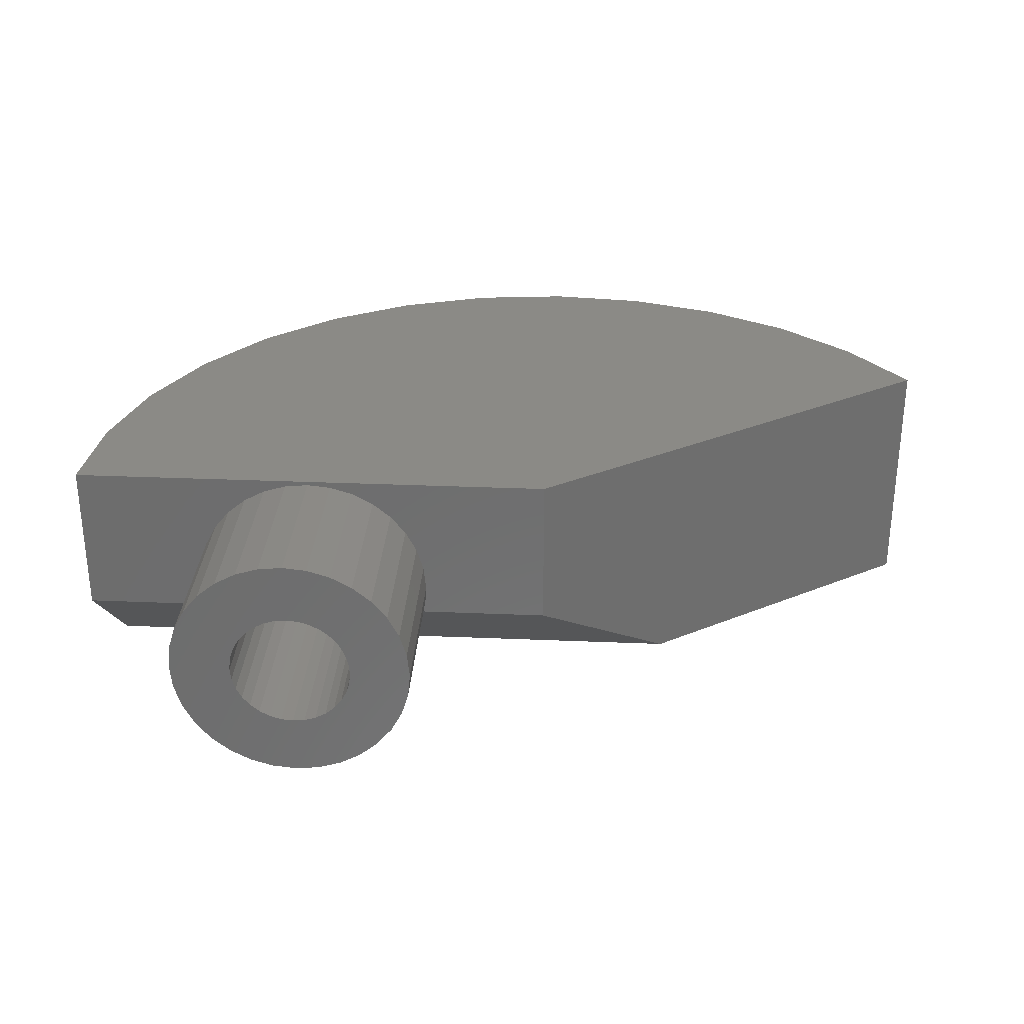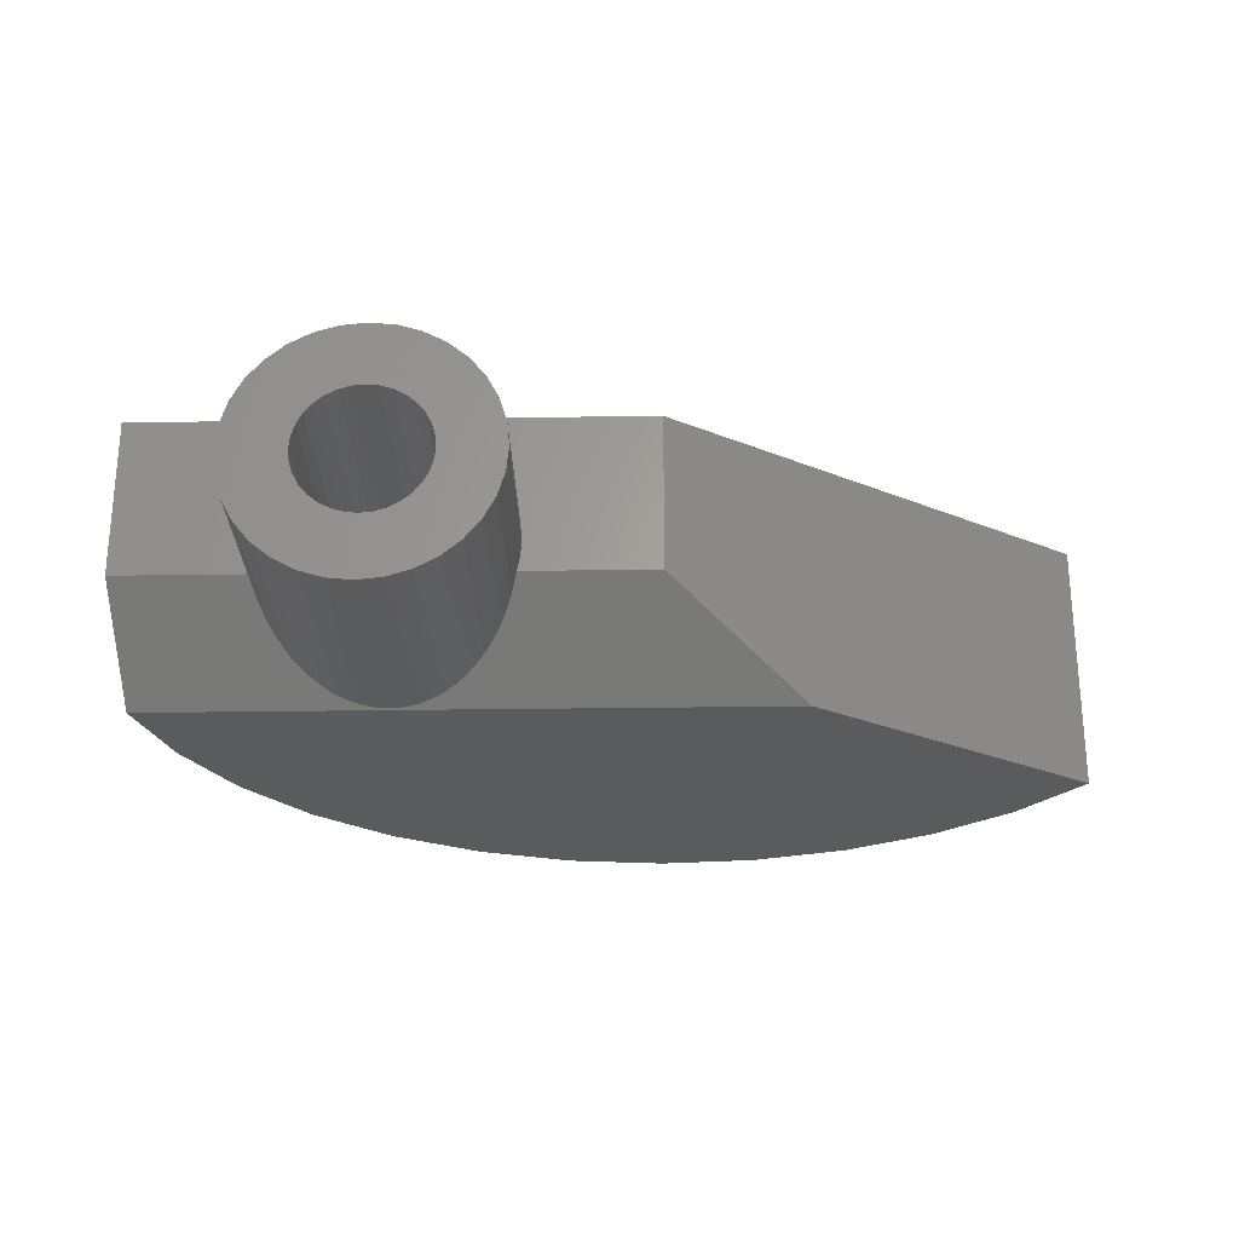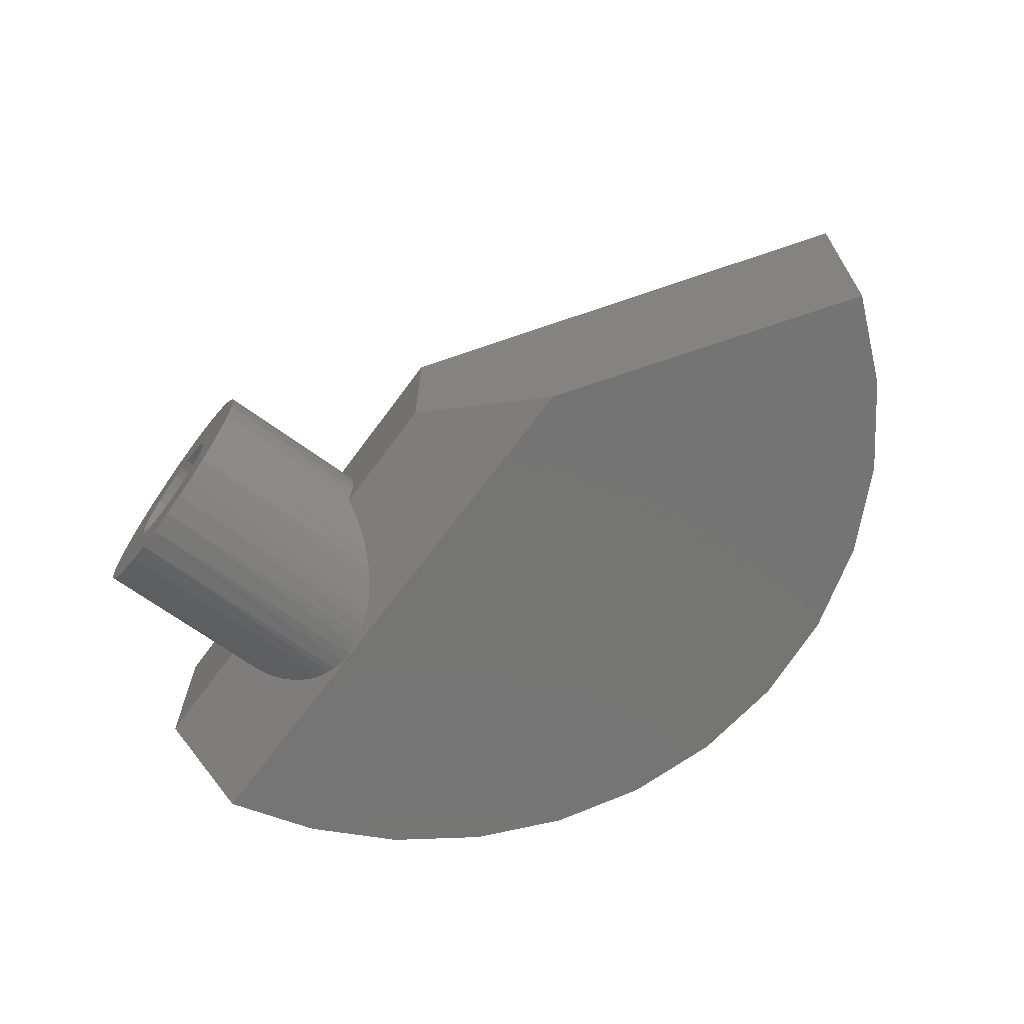
<metadata>
{"format":"stl","ext":"stl","renderer":"f3d","projection":"perspective","resolution":1024,"background":"white","views":[{"elev":30.2,"azim":-176.5,"up":"+Y"},{"elev":-26.1,"azim":-178.6,"up":"+Y"},{"elev":-67.0,"azim":-126.3,"up":"+Y"}]}
</metadata>
<code>
# stl→obj: 299 verts, 594 faces
v 0.002632 0.1895 0.375
v 0.001974 0.1855 0.375
v -0.03433 0.1858 0.375
v -0.03422 0.182 0.375
v -0.06988 0.1751 0.375
v -0.06902 0.1714 0.375
v -0.1026 0.1575 0.375
v -0.1011 0.1543 0.375
v -0.1313 0.134 0.375
v -0.1292 0.1312 0.375
v -0.1549 0.1053 0.375
v -0.1523 0.1031 0.375
v -0.1724 0.07251 0.375
v -0.1694 0.071 0.375
v -0.1832 0.03696 0.375
v -0.18 0.03619 0.375
v -0.18 -0.03619 0.375
v -0.1832 -0.03696 0.375
v -0.1836 2.272e-17 0.375
v -0.1694 -0.071 0.375
v -0.1724 -0.07251 0.375
v -0.1523 -0.1031 0.375
v -0.1549 -0.1053 0.375
v -0.1292 -0.1312 0.375
v -0.1313 -0.134 0.375
v -0.1011 -0.1543 0.375
v -0.1026 -0.1575 0.375
v -0.06902 -0.1714 0.375
v -0.06988 -0.1751 0.375
v -0.03422 -0.182 0.375
v -0.03433 -0.1858 0.375
v 0.001974 -0.1855 0.375
v 0.002632 -0.1895 0.375
v 0.0396 0.1858 0.375
v 0.03817 0.182 0.375
v 0.07514 0.1751 0.375
v 0.07297 0.1714 0.375
v 0.1079 0.1575 0.375
v 0.105 0.1543 0.375
v 0.1366 0.134 0.375
v 0.1332 0.1312 0.375
v 0.1602 0.1053 0.375
v 0.1562 0.1031 0.375
v 0.1777 0.07251 0.375
v 0.1734 0.071 0.375
v 0.1839 0.03619 0.375
v 0.1885 0.03696 0.375
v 0.1875 0 0.375
v 0.1734 -0.071 0.375
v 0.1839 -0.03619 0.375
v 0.1885 -0.03696 0.375
v 0.1777 -0.07251 0.375
v 0.1562 -0.1031 0.375
v 0.1602 -0.1053 0.375
v 0.1332 -0.1312 0.375
v 0.1366 -0.134 0.375
v 0.105 -0.1543 0.375
v 0.1079 -0.1575 0.375
v 0.07297 -0.1714 0.375
v 0.07514 -0.1751 0.375
v 0.03817 -0.182 0.375
v 0.0396 -0.1858 0.375
v 0.1921 0 0.375
v -0.1868 2.32e-17 0.375
v -0.03433 0.1858 0.25
v 0.001974 0.1855 0.25
v 0.002632 0.1895 0.25
v -0.03422 0.182 0.25
v -0.06988 0.1751 0.25
v -0.06902 0.1714 0.25
v -0.1026 0.1575 0.25
v -0.1011 0.1543 0.25
v -0.1313 0.134 0.25
v -0.1292 0.1312 0.25
v -0.1549 0.1053 0.25
v -0.1523 0.1031 0.25
v -0.1724 0.07251 0.25
v -0.1694 0.071 0.25
v -0.1832 0.03696 0.25
v -0.18 0.03619 0.25
v -0.1836 2.272e-17 0.25
v -0.1832 -0.03696 0.25
v -0.18 -0.03619 0.25
v -0.1694 -0.071 0.25
v -0.1724 -0.07251 0.25
v -0.1523 -0.1031 0.25
v -0.1549 -0.1053 0.25
v -0.1292 -0.1312 0.25
v -0.1313 -0.134 0.25
v -0.1011 -0.1543 0.25
v -0.1026 -0.1575 0.25
v -0.06902 -0.1714 0.25
v -0.06988 -0.1751 0.25
v -0.03422 -0.182 0.25
v -0.03433 -0.1858 0.25
v 0.001974 -0.1855 0.25
v 0.002632 -0.1895 0.25
v 0.0396 0.1858 0.25
v 0.03817 0.182 0.25
v 0.07514 0.1751 0.25
v 0.07297 0.1714 0.25
v 0.1079 0.1575 0.25
v 0.105 0.1543 0.25
v 0.1366 0.134 0.25
v 0.1332 0.1312 0.25
v 0.1602 0.1053 0.25
v 0.1562 0.1031 0.25
v 0.1777 0.07251 0.25
v 0.1734 0.071 0.25
v 0.1839 0.03619 0.25
v 0.1885 0.03696 0.25
v 0.1875 0 0.25
v 0.1885 -0.03696 0.25
v 0.1839 -0.03619 0.25
v 0.1734 -0.071 0.25
v 0.1777 -0.07251 0.25
v 0.1562 -0.1031 0.25
v 0.1602 -0.1053 0.25
v 0.1332 -0.1312 0.25
v 0.1366 -0.134 0.25
v 0.105 -0.1543 0.25
v 0.1079 -0.1575 0.25
v 0.07297 -0.1714 0.25
v 0.07514 -0.1751 0.25
v 0.03817 -0.182 0.25
v 0.0396 -0.1858 0.25
v 0.1921 0 0.25
v -0.1868 2.32e-17 0.25
v -0.03422 0.182 0.5
v -0.06902 0.1714 0.5
v -0.1011 0.1543 0.5
v -0.1292 0.1312 0.5
v -0.1523 0.1031 0.5
v -0.1694 0.071 0.5
v -0.18 0.03619 0.5
v -0.1836 2.272e-17 0.5
v 0.001974 0.1855 0.5
v 0.03817 0.182 0.5
v 0.07297 0.1714 0.5
v 0.105 0.1543 0.5
v 0.1332 0.1312 0.5
v 0.1562 0.1031 0.5
v 0.1734 0.071 0.5
v 0.1839 0.03619 0.5
v 0.1875 0 0.5
v 0.001974 0.1855 -0.5
v -0.03422 0.182 -0.5
v -0.06902 0.1714 -0.5
v -0.1011 0.1543 -0.5
v -0.1292 0.1312 -0.5
v -0.1523 0.1031 -0.5
v -0.1694 0.071 -0.5
v -0.18 0.03619 -0.5
v -0.1836 2.272e-17 -0.5
v 0.03817 0.182 -0.5
v 0.07297 0.1714 -0.5
v 0.105 0.1543 -0.5
v 0.1332 0.1312 -0.5
v 0.1562 0.1031 -0.5
v 0.1734 0.071 -0.5
v 0.1839 0.03619 -0.5
v 0.1875 0 -0.5
v 0.001974 -0.1855 -0.5
v 0.03817 -0.182 -0.5
v 0.07297 -0.1714 -0.5
v 0.105 -0.1543 -0.5
v 0.1332 -0.1312 -0.5
v 0.1562 -0.1031 -0.5
v 0.1734 -0.071 -0.5
v 0.1839 -0.03619 -0.5
v -0.03422 -0.182 -0.5
v -0.06902 -0.1714 -0.5
v -0.1011 -0.1543 -0.5
v -0.1292 -0.1312 -0.5
v -0.1523 -0.1031 -0.5
v -0.1694 -0.071 -0.5
v -0.18 -0.03619 -0.5
v 0.03817 -0.182 0.5
v 0.07297 -0.1714 0.5
v 0.105 -0.1543 0.5
v 0.1332 -0.1312 0.5
v 0.1562 -0.1031 0.5
v 0.1734 -0.071 0.5
v 0.1839 -0.03619 0.5
v 0.001974 -0.1855 0.5
v -0.03422 -0.182 0.5
v -0.06902 -0.1714 0.5
v -0.1011 -0.1543 0.5
v -0.1292 -0.1312 0.5
v -0.1523 -0.1031 0.5
v -0.1694 -0.071 0.5
v -0.18 -0.03619 0.5
v -0.3389 0.142 -0.5
v -0.3671 4.544e-17 -0.5
v -0.3389 -0.142 -0.5
v 0.3679 0.07239 -0.5
v -0.3046 0.2061 -0.5
v -0.2584 0.2624 -0.5
v -0.2022 0.3085 -0.5
v -0.138 0.3428 -0.5
v -0.06844 0.3639 -0.5
v 0.003947 0.3711 -0.5
v 0.07634 0.3639 -0.5
v 0.1459 0.3428 -0.5
v 0.2101 0.3085 -0.5
v 0.2663 0.2624 -0.5
v 0.3125 0.2061 -0.5
v -0.36 -0.07239 -0.5
v -0.3046 -0.2061 -0.5
v -0.2584 -0.2624 -0.5
v 0.3125 -0.2061 -0.5
v 0.2663 -0.2624 -0.5
v 0.2101 -0.3085 -0.5
v 0.1459 -0.3428 -0.5
v 0.07634 -0.3639 -0.5
v 0.003947 -0.3711 -0.5
v -0.06844 -0.3639 -0.5
v -0.138 -0.3428 -0.5
v -0.2022 -0.3085 -0.5
v 0.3468 -0.142 -0.5
v -0.36 0.07239 -0.5
v 0.3468 0.142 -0.5
v 0.375 0 -0.5
v 0.3679 -0.07239 -0.5
v -0.3671 4.544e-17 0
v -0.36 0.07239 0
v -0.3389 0.142 0
v -0.3046 0.2061 0
v -0.2584 0.2624 0
v -0.2022 0.3085 0
v -0.138 0.3428 0
v -0.06844 0.3639 0
v 0.003947 0.3711 0
v 0.07634 0.3639 0
v 0.1459 0.3428 0
v 0.2101 0.3085 0
v 0.2663 0.2624 0
v 0.3125 0.2061 0
v 0.3468 0.142 0
v 0.3679 0.07239 0
v 0.375 0 0
v 0.3248 -0.1864 0.09008
v 0.2986 -0.2255 0.1281
v -0.1988 -0.3108 0.211
v -0.2316 -0.2867 0.1876
v -0.2606 -0.2602 0.1619
v -0.3169 -0.1864 0.09008
v -0.3394 -0.1408 0.04573
v 0.372 -0.04726 0
v 0.363 -0.09375 0
v 0.3473 -0.1408 0.04573
v 0.2664 -0.2622 0.1638
v 0.2286 -0.2953 0.196
v 0.1846 -0.3241 0.224
v 0.1595 -0.3369 0.2364
v 0.1329 -0.3479 0.2471
v 0.105 -0.357 0.256
v 0.07586 -0.364 0.2628
v 0.03701 -0.3696 0.2682
v -0.002567 -0.371 0.2695
v -0.04039 -0.3684 0.267
v -0.07735 -0.362 0.2608
v -0.1126 -0.3523 0.2513
v -0.146 -0.3394 0.2389
v -0.1733 -0.326 0.2258
v -0.2915 -0.2244 0.127
v -0.3551 -0.09375 0
v -0.3641 -0.04726 0
v -0.75 -0.09375 0
v -0.75 0.3829 0
v 0.75 0.3829 0
v 0.75 -0.09375 0
v -1.147 -0.375 0.2734
v 0.7249 -0.375 0.2734
v -1.985 0.3829 0.8515
v -1.985 -0.375 0.8515
v -1.795 -0.375 1.076
v -1.565 -0.375 1.259
v -1.568 0.3829 1.257
v -1.308 0.3829 1.392
v -1.304 -0.375 1.394
v -1.028 0.3829 1.474
v -1.022 -0.375 1.475
v -0.7365 0.3829 1.5
v -0.7291 -0.375 1.5
v -0.4458 0.3829 1.469
v -0.437 -0.375 1.467
v -0.1666 0.3829 1.382
v -0.157 -0.375 1.378
v 0.09036 0.3829 1.242
v 0.1002 -0.375 1.236
v 0.3154 0.3829 1.056
v 0.3248 -0.375 1.046
v 0.5 0.3829 0.8291
v 0.5082 -0.375 0.8167
v 0.6371 0.3829 0.5709
v 0.6433 -0.375 0.5557
v 0.7215 0.3829 0.291
v -1.796 0.3829 1.075
f 1 2 3
f 3 2 4
f 4 5 3
f 6 5 4
f 7 5 6
f 8 7 6
f 9 7 8
f 10 9 8
f 11 9 10
f 12 11 10
f 13 11 12
f 14 13 12
f 15 13 14
f 16 15 14
f 17 18 19
f 18 17 20
f 20 21 18
f 21 20 22
f 22 23 21
f 23 22 24
f 24 25 23
f 25 24 26
f 26 27 25
f 27 26 28
f 28 29 27
f 29 28 30
f 30 31 29
f 32 31 30
f 33 31 32
f 1 34 2
f 35 2 34
f 36 35 34
f 36 37 35
f 37 36 38
f 38 39 37
f 39 38 40
f 40 41 39
f 41 40 42
f 42 43 41
f 43 42 44
f 44 45 43
f 46 45 44
f 47 46 44
f 46 47 48
f 49 50 51
f 52 49 51
f 53 49 52
f 54 53 52
f 55 53 54
f 56 55 54
f 57 55 56
f 58 57 56
f 59 57 58
f 60 59 58
f 61 59 60
f 62 61 60
f 32 61 62
f 33 32 62
f 63 51 50
f 63 50 48
f 63 48 47
f 64 15 16
f 64 16 19
f 64 19 18
f 65 66 67
f 68 66 65
f 65 69 68
f 68 69 70
f 70 69 71
f 70 71 72
f 72 71 73
f 72 73 74
f 74 73 75
f 74 75 76
f 76 75 77
f 76 77 78
f 78 77 79
f 78 79 80
f 81 82 83
f 84 83 82
f 82 85 84
f 86 84 85
f 85 87 86
f 88 86 87
f 87 89 88
f 90 88 89
f 89 91 90
f 92 90 91
f 91 93 92
f 94 92 93
f 93 95 94
f 94 95 96
f 96 95 97
f 66 98 67
f 98 66 99
f 98 99 100
f 99 101 100
f 102 100 101
f 101 103 102
f 104 102 103
f 103 105 104
f 106 104 105
f 105 107 106
f 108 106 107
f 107 109 108
f 108 109 110
f 108 110 111
f 112 111 110
f 113 114 115
f 113 115 116
f 116 115 117
f 116 117 118
f 118 117 119
f 118 119 120
f 120 119 121
f 120 121 122
f 122 121 123
f 122 123 124
f 124 123 125
f 124 125 126
f 126 125 96
f 126 96 97
f 127 111 112
f 127 112 114
f 127 114 113
f 128 82 81
f 128 81 80
f 128 80 79
f 2 129 4
f 4 129 130
f 4 130 6
f 6 130 131
f 6 131 8
f 8 131 132
f 8 132 10
f 10 132 133
f 10 133 12
f 12 133 134
f 12 134 14
f 14 134 135
f 14 135 16
f 16 135 136
f 16 136 19
f 129 2 137
f 137 2 35
f 137 35 138
f 138 35 37
f 138 37 139
f 139 37 39
f 139 39 140
f 140 39 41
f 140 41 141
f 141 41 43
f 141 43 142
f 142 43 45
f 142 45 143
f 143 45 46
f 143 46 144
f 144 46 48
f 144 48 145
f 146 68 147
f 147 68 70
f 147 70 148
f 148 70 72
f 148 72 149
f 149 72 74
f 149 74 150
f 150 74 76
f 150 76 151
f 151 76 78
f 151 78 152
f 152 78 80
f 152 80 153
f 153 80 81
f 153 81 154
f 68 146 66
f 66 146 155
f 66 155 99
f 99 155 156
f 99 156 101
f 101 156 157
f 101 157 103
f 103 157 158
f 103 158 105
f 105 158 159
f 105 159 107
f 107 159 160
f 107 160 109
f 109 160 161
f 109 161 110
f 110 161 162
f 110 162 112
f 163 125 164
f 164 125 123
f 164 123 165
f 165 123 121
f 165 121 166
f 166 121 119
f 166 119 167
f 167 119 117
f 167 117 168
f 168 117 115
f 168 115 169
f 169 115 114
f 169 114 170
f 170 114 112
f 170 112 162
f 125 163 96
f 96 163 171
f 96 171 94
f 94 171 172
f 94 172 92
f 92 172 173
f 92 173 90
f 90 173 174
f 90 174 88
f 88 174 175
f 88 175 86
f 86 175 176
f 86 176 84
f 84 176 177
f 84 177 83
f 83 177 154
f 83 154 81
f 32 178 61
f 61 178 179
f 61 179 59
f 59 179 180
f 59 180 57
f 57 180 181
f 57 181 55
f 55 181 182
f 55 182 53
f 53 182 183
f 53 183 49
f 49 183 184
f 49 184 50
f 50 184 145
f 50 145 48
f 178 32 185
f 185 32 30
f 185 30 186
f 186 30 28
f 186 28 187
f 187 28 26
f 187 26 188
f 188 26 24
f 188 24 189
f 189 24 22
f 189 22 190
f 190 22 20
f 190 20 191
f 191 20 17
f 191 17 192
f 192 17 19
f 192 19 136
f 97 62 126
f 126 62 60
f 126 60 124
f 124 60 58
f 124 58 122
f 122 58 56
f 122 56 120
f 120 56 54
f 120 54 118
f 118 54 52
f 118 52 116
f 116 52 51
f 116 51 113
f 113 51 63
f 113 63 127
f 62 97 33
f 33 97 95
f 33 95 31
f 31 95 93
f 31 93 29
f 29 93 91
f 29 91 27
f 27 91 89
f 27 89 25
f 25 89 87
f 25 87 23
f 23 87 85
f 23 85 21
f 21 85 82
f 21 82 18
f 18 82 128
f 18 128 64
f 67 3 65
f 65 3 5
f 65 5 69
f 69 5 7
f 69 7 71
f 71 7 9
f 71 9 73
f 73 9 11
f 73 11 75
f 75 11 13
f 75 13 77
f 77 13 15
f 77 15 79
f 79 15 64
f 79 64 128
f 3 67 1
f 1 67 98
f 1 98 34
f 34 98 100
f 34 100 36
f 36 100 102
f 36 102 38
f 38 102 104
f 38 104 40
f 40 104 106
f 40 106 42
f 42 106 108
f 42 108 44
f 44 108 111
f 44 111 47
f 47 111 127
f 47 127 63
f 193 148 149
f 194 153 154
f 175 174 195
f 196 160 159
f 146 197 198
f 146 198 199
f 146 199 200
f 146 200 201
f 146 201 202
f 146 202 203
f 146 203 204
f 146 204 205
f 146 205 206
f 146 206 207
f 146 207 155
f 197 146 147
f 197 147 148
f 197 148 193
f 208 194 154
f 208 154 177
f 208 177 176
f 208 176 175
f 208 175 195
f 209 195 174
f 209 174 173
f 209 173 172
f 209 172 171
f 209 171 163
f 209 163 210
f 163 211 212
f 163 212 213
f 163 213 214
f 163 214 215
f 163 215 216
f 163 216 217
f 163 217 218
f 163 218 219
f 163 219 210
f 211 163 164
f 211 164 165
f 211 165 166
f 211 166 167
f 211 167 220
f 149 150 193
f 193 150 151
f 193 151 221
f 151 152 221
f 221 152 153
f 221 153 194
f 155 207 156
f 156 207 222
f 156 222 157
f 157 222 158
f 158 222 196
f 158 196 159
f 162 161 223
f 223 161 160
f 223 160 196
f 169 170 224
f 224 170 162
f 224 162 223
f 167 168 220
f 220 168 169
f 220 169 224
f 137 138 129
f 130 129 138
f 139 130 138
f 178 186 179
f 185 186 178
f 186 187 179
f 179 187 188
f 179 188 180
f 180 188 189
f 180 189 181
f 181 189 190
f 181 190 182
f 182 190 191
f 182 191 183
f 183 191 192
f 183 192 184
f 184 192 136
f 184 136 145
f 145 136 135
f 145 135 144
f 144 135 134
f 144 134 143
f 143 134 133
f 143 133 142
f 142 133 132
f 142 132 141
f 141 132 131
f 141 131 140
f 140 131 130
f 140 130 139
f 194 225 221
f 221 225 226
f 221 226 193
f 193 226 227
f 193 227 197
f 197 227 228
f 197 228 198
f 198 228 229
f 198 229 199
f 199 229 230
f 199 230 200
f 200 230 231
f 200 231 201
f 201 231 232
f 201 232 202
f 202 232 233
f 202 233 203
f 203 233 234
f 203 234 204
f 204 234 235
f 204 235 205
f 205 235 236
f 205 236 206
f 206 236 237
f 206 237 207
f 207 237 238
f 207 238 222
f 222 238 239
f 222 239 196
f 196 239 240
f 196 240 223
f 223 240 241
f 220 242 211
f 211 242 243
f 219 244 245
f 219 245 210
f 245 246 210
f 209 247 195
f 247 248 195
f 223 241 224
f 224 241 249
f 224 249 250
f 224 250 220
f 220 250 251
f 220 251 242
f 211 243 212
f 212 243 252
f 212 252 213
f 213 252 253
f 213 253 254
f 213 254 214
f 214 254 255
f 214 255 256
f 214 256 215
f 215 256 257
f 215 257 258
f 215 258 216
f 216 258 259
f 216 259 260
f 216 260 217
f 217 260 261
f 217 261 262
f 217 262 218
f 218 262 263
f 218 263 264
f 218 264 219
f 219 264 265
f 219 265 244
f 210 246 209
f 209 246 266
f 209 266 247
f 195 248 208
f 208 248 267
f 208 267 268
f 225 194 268
f 268 194 208
f 269 229 228
f 269 228 227
f 269 227 226
f 269 226 225
f 269 225 268
f 269 268 267
f 270 271 233
f 270 233 232
f 270 232 231
f 270 231 230
f 270 230 229
f 270 229 269
f 272 250 249
f 272 249 241
f 272 241 240
f 272 240 239
f 272 239 238
f 272 238 237
f 271 272 237
f 271 237 236
f 271 236 235
f 271 235 234
f 271 234 233
f 273 269 267
f 273 267 248
f 273 248 247
f 273 247 266
f 273 266 246
f 273 246 245
f 273 245 244
f 273 244 265
f 273 265 264
f 273 264 263
f 273 263 262
f 273 262 261
f 273 261 260
f 274 273 260
f 274 260 259
f 274 259 258
f 274 258 257
f 274 257 256
f 274 256 255
f 274 255 254
f 274 254 253
f 274 253 252
f 274 252 243
f 274 243 242
f 274 242 251
f 274 251 250
f 274 250 272
f 275 270 276
f 276 270 269
f 276 269 273
f 277 278 279
f 280 279 278
f 278 281 280
f 282 280 281
f 281 283 282
f 284 282 283
f 283 285 284
f 286 284 285
f 285 287 286
f 288 286 287
f 287 289 288
f 290 288 289
f 289 291 290
f 292 290 291
f 291 293 292
f 294 292 293
f 293 295 294
f 296 294 295
f 295 297 296
f 298 296 297
f 275 276 299
f 299 276 277
f 299 277 279
f 272 271 274
f 274 271 298
f 274 298 297
f 283 287 285
f 287 283 289
f 289 283 281
f 289 281 291
f 291 281 278
f 291 278 293
f 293 278 277
f 293 277 295
f 295 277 276
f 295 276 297
f 297 276 273
f 297 273 274
f 270 275 294
f 270 294 296
f 270 296 298
f 270 298 271
f 284 286 282
f 282 286 288
f 282 288 280
f 280 288 290
f 280 290 279
f 279 290 292
f 279 292 299
f 299 292 294
f 299 294 275

</code>
